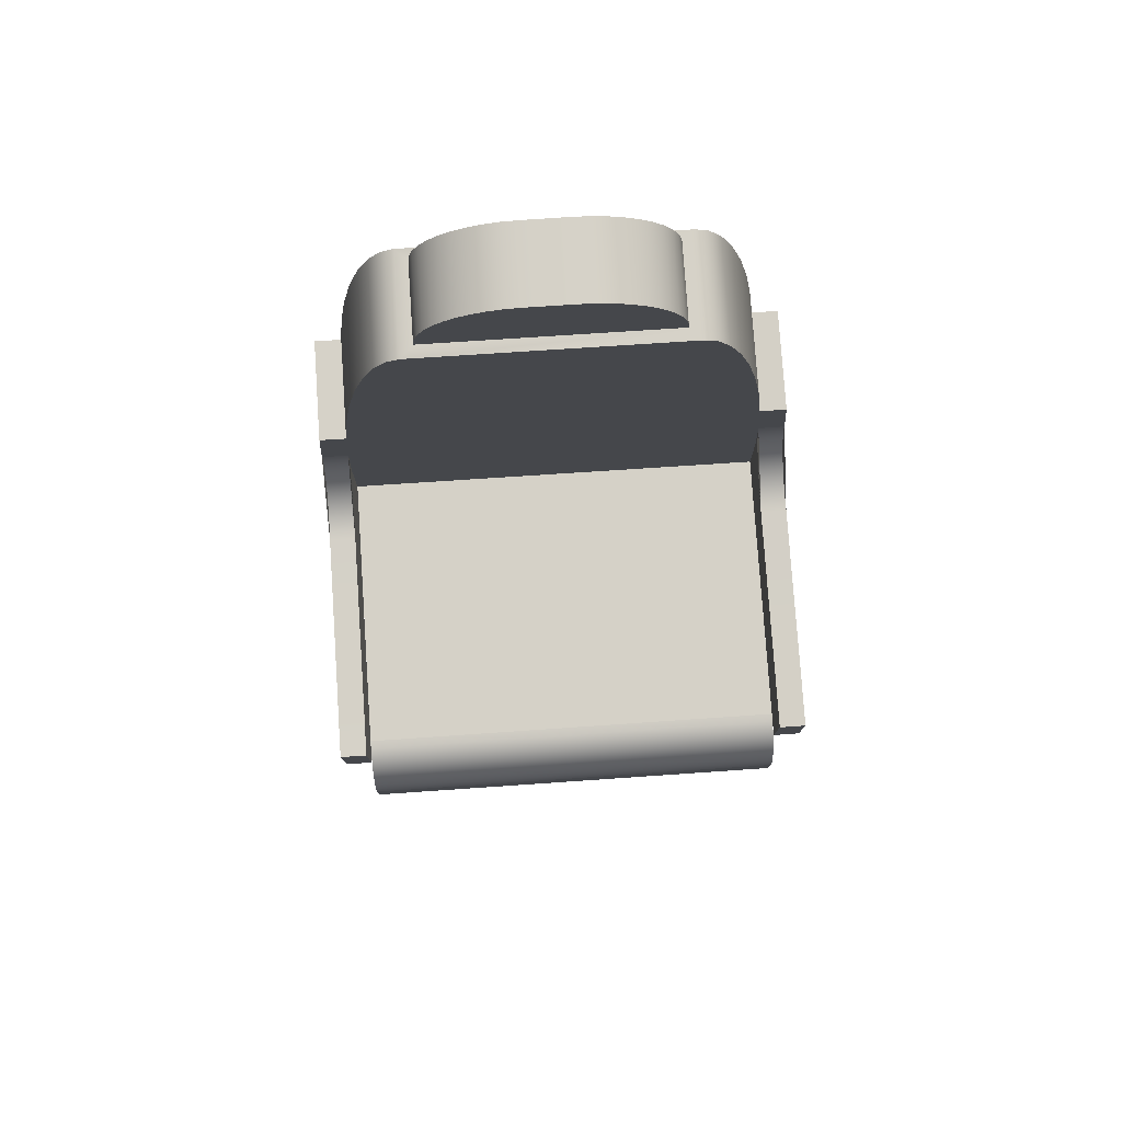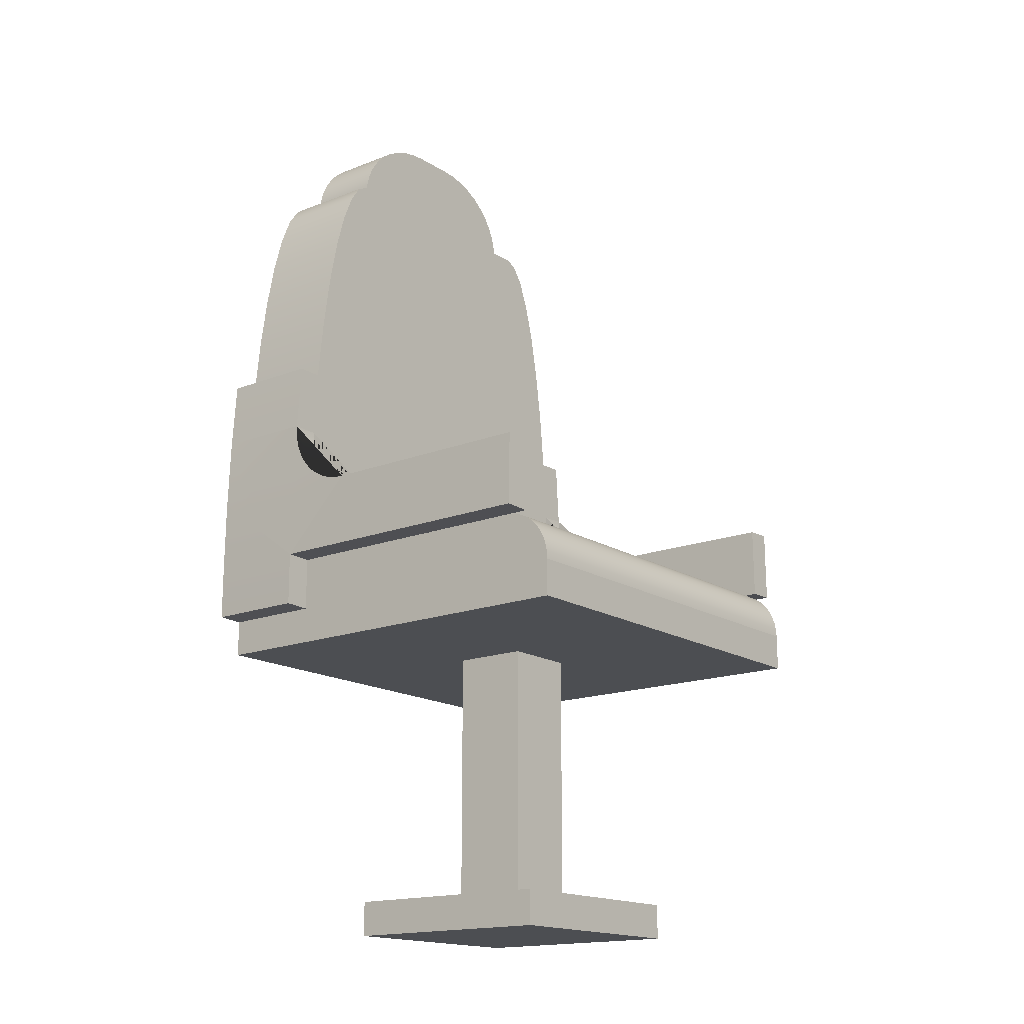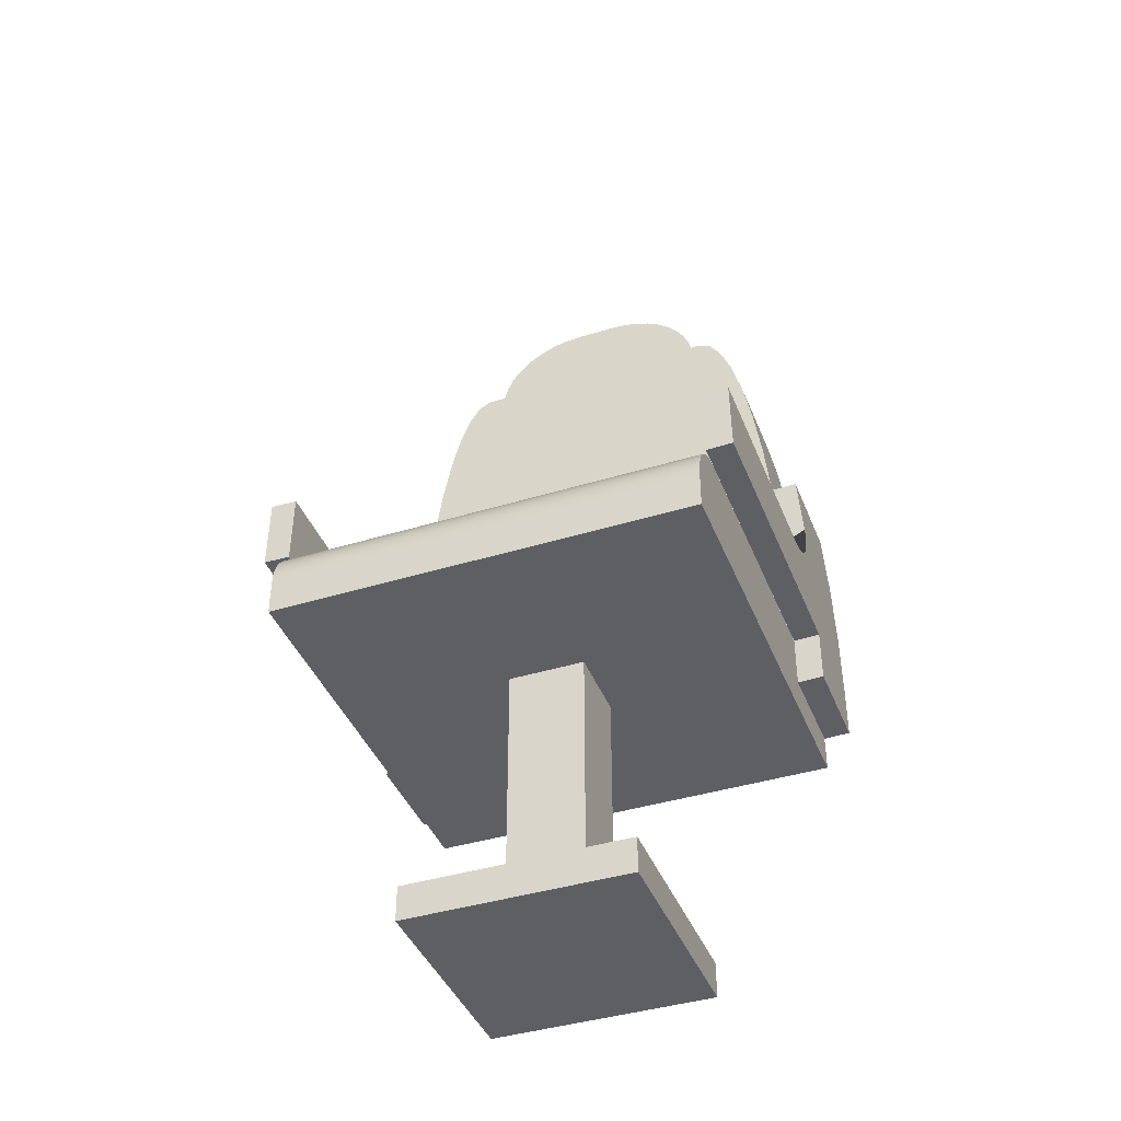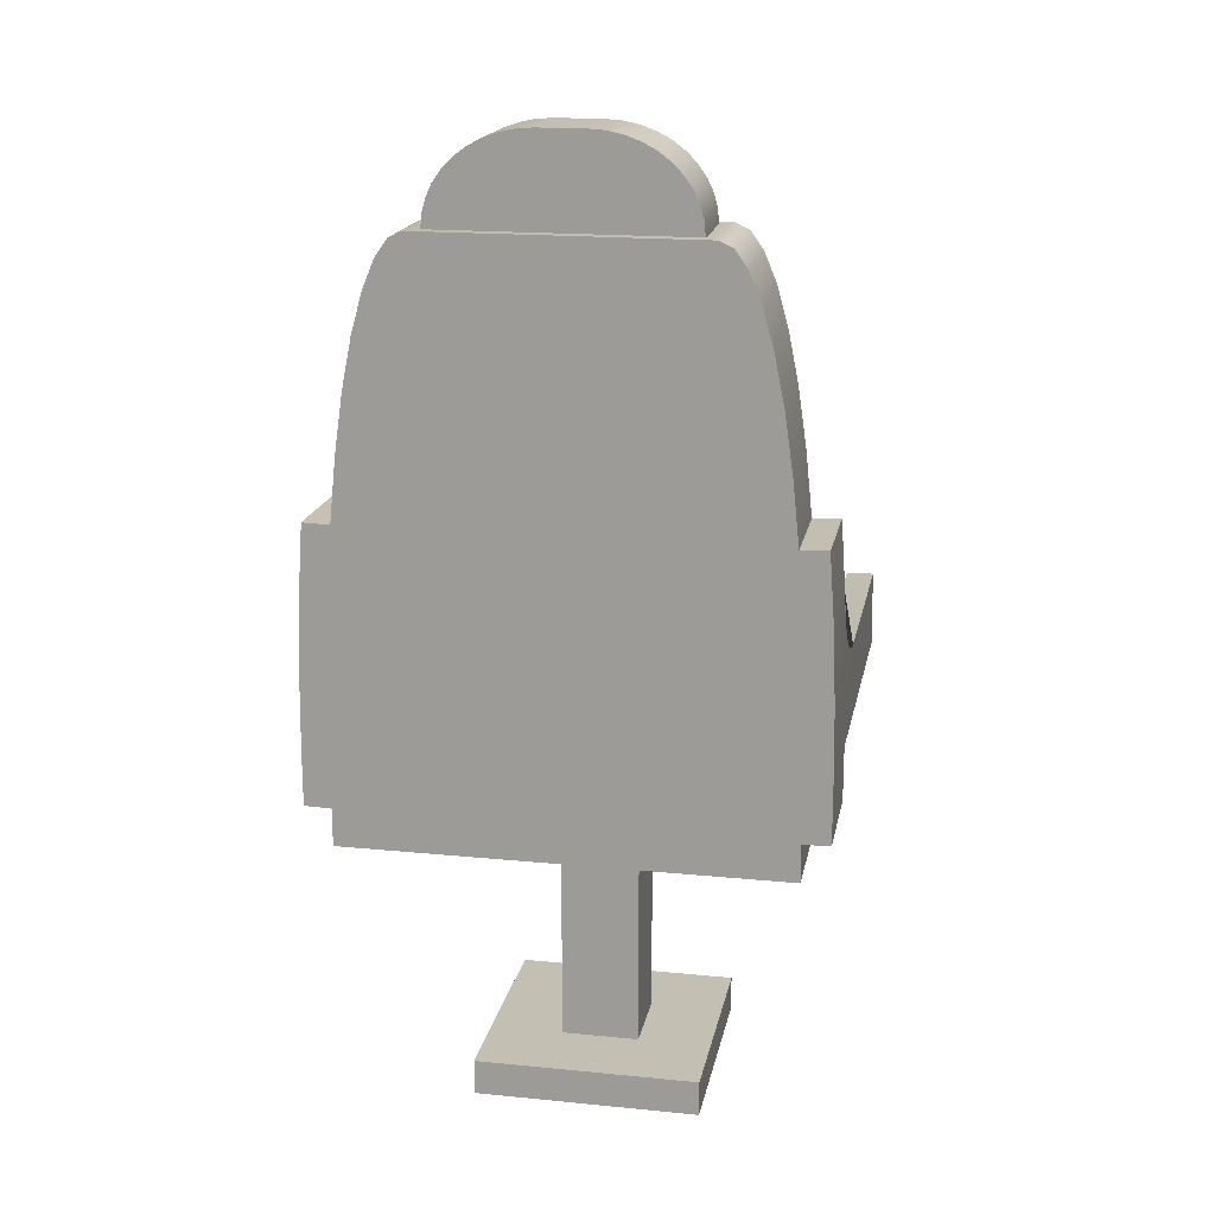
<metadata>
{"format":"obj","ext":"obj","renderer":"f3d","projection":"perspective","resolution":1024,"background":"white","views":[{"elev":79.1,"azim":-3.9,"up":"+Y"},{"elev":-16.7,"azim":-51.5,"up":"+Y"},{"elev":-41.2,"azim":20.5,"up":"+Y"},{"elev":17.9,"azim":-169.1,"up":"+Y"}]}
</metadata>
<code>
o Cube_Cube.001
v -0.1025 0.104 0.1025
v -0.1025 0.104 -0.1025
v 0.1025 0.104 0.1025
v 0.1025 0.104 -0.1025
v 0.5664 0.2017 0.5664
v 0.5664 0.2017 -0.5664
v -0.5664 0.2017 -0.5664
v -0.5664 0.2017 0.5664
v -0.5664 0.104 0.5664
v -0.5664 0.104 -0.5664
v 0.5664 0.104 0.5664
v 0.5664 0.104 -0.5664
v 0.5664 0.2017 -0.2964
v -0.5664 0.2017 -0.3001
v -0.5664 0.3443 -0.5664
v -0.3193 1.595 -0.5336
v -0.5637 0.54 -0.5664
v -0.5559 0.7307 -0.5664
v -0.543 0.912 -0.5664
v -0.5254 1.079 -0.5664
v -0.5036 1.229 -0.5664
v -0.478 1.356 -0.5664
v -0.4493 1.458 -0.5664
v -0.4182 1.534 -0.5664
v -0.3855 1.579 -0.5664
v 0.3193 1.595 -0.5336
v 0.5664 0.3443 -0.5664
v 0.3855 1.579 -0.5664
v 0.4182 1.534 -0.5664
v 0.4493 1.458 -0.5664
v 0.478 1.356 -0.5664
v 0.5036 1.229 -0.5664
v 0.5254 1.079 -0.5664
v 0.543 0.912 -0.5664
v 0.5559 0.7307 -0.5664
v 0.5637 0.54 -0.5664
v -0.3193 1.595 -0.332
v -0.5664 0.3443 -0.3001
v -0.3855 1.579 -0.2995
v -0.4182 1.534 -0.2996
v -0.4493 1.458 -0.2997
v -0.478 1.356 -0.2998
v -0.5036 1.229 -0.2999
v -0.5254 1.079 -0.2999
v -0.543 0.912 -0.3
v -0.5559 0.7307 -0.3
v -0.5637 0.54 -0.3
v 0.5664 0.3443 -0.2964
v 0.3193 1.595 -0.3299
v 0.5637 0.54 -0.2964
v 0.5559 0.7307 -0.2965
v 0.543 0.912 -0.2965
v 0.5254 1.079 -0.2966
v 0.5036 1.229 -0.2966
v 0.478 1.356 -0.2967
v 0.4493 1.458 -0.2968
v 0.4182 1.534 -0.2969
v 0.3855 1.579 -0.297
v -0.352 1.595 -0.2994
v -0.352 1.595 -0.5664
v 0.352 1.595 -0.5664
v 0.352 1.595 -0.2971
v -0.05881 1.822 -0.3312
v -0.3193 1.595 -0.332
v -0.09955 1.819 -0.3313
v -0.1393 1.811 -0.3314
v -0.1771 1.797 -0.3315
v -0.2119 1.779 -0.3316
v -0.243 1.755 -0.3317
v -0.2695 1.728 -0.3318
v -0.2909 1.698 -0.3319
v -0.3065 1.665 -0.3319
v -0.3161 1.63 -0.332
v -0.3193 1.595 -0.5336
v -0.05881 1.822 -0.5336
v -0.3161 1.63 -0.5336
v -0.3065 1.665 -0.5336
v -0.2909 1.698 -0.5336
v -0.2695 1.728 -0.5336
v -0.243 1.755 -0.5336
v -0.2119 1.779 -0.5336
v -0.1771 1.797 -0.5336
v -0.1393 1.811 -0.5336
v -0.09955 1.819 -0.5336
v 0.05881 1.822 -0.5336
v 0.3193 1.595 -0.5336
v 0.09955 1.819 -0.5336
v 0.1393 1.811 -0.5336
v 0.1771 1.797 -0.5336
v 0.2119 1.779 -0.5336
v 0.243 1.755 -0.5336
v 0.2695 1.728 -0.5336
v 0.2909 1.698 -0.5336
v 0.3065 1.665 -0.5336
v 0.3161 1.63 -0.5336
v 0.3193 1.595 -0.3299
v 0.05881 1.822 -0.3308
v 0.3161 1.63 -0.33
v 0.3065 1.665 -0.33
v 0.2909 1.698 -0.33
v 0.2695 1.728 -0.3301
v 0.243 1.755 -0.3302
v 0.2119 1.779 -0.3303
v 0.1771 1.797 -0.3304
v 0.1393 1.811 -0.3305
v 0.09955 1.819 -0.3306
v 0.5664 0.344 -0.2964
v -0.5664 0.344 -0.3001
v 0.5664 0.344 0.4357
v 0.5664 0.2017 0.5664
v 0.5664 0.3422 0.4561
v 0.5664 0.337 0.4761
v 0.5664 0.3285 0.495
v 0.5664 0.3168 0.5125
v 0.5664 0.3023 0.5281
v 0.5664 0.2853 0.5414
v 0.5664 0.2663 0.5521
v 0.5664 0.2456 0.56
v 0.5664 0.2239 0.5648
v -0.5664 0.2017 0.5664
v -0.5664 0.344 0.4357
v -0.5664 0.2239 0.5648
v -0.5664 0.2456 0.56
v -0.5664 0.2663 0.5521
v -0.5664 0.2853 0.5414
v -0.5664 0.3023 0.5281
v -0.5664 0.3168 0.5125
v -0.5664 0.3285 0.495
v -0.5664 0.337 0.4761
v -0.5664 0.3422 0.4561
f 11 9 1 3
f 9 11 5 8
f 9 10 2 1
f 11 12 6 13 5
f 10 9 8 14 7
f 12 11 3 4
f 10 12 4 2
f 12 10 7 6
f 13 6 27 48
f 13 14 108 107
f 7 14 38 15
f 14 13 48 50 51 52 53 54 55 56 57 58 62 59 39 40 41 42 43 44 45 46 47 38
f 6 7 15 17 18 19 20 21 22 23 24 25 60 61 28 29 30 31 32 33 34 35 36 27
f 59 60 25 39
f 39 25 24 40
f 40 24 23 41
f 41 23 22 42
f 42 22 21 43
f 43 21 20 44
f 44 20 19 45
f 45 19 18 46
f 46 18 17 47
f 47 17 15 38
f 61 62 58 28
f 28 58 57 29
f 29 57 56 30
f 30 56 55 31
f 31 55 54 32
f 32 54 53 33
f 33 53 52 34
f 34 52 51 35
f 35 51 50 36
f 36 50 48 27
f 26 16 74 76 77 78 79 80 81 82 83 84 75 85 87 88 89 90 91 92 93 94 95 86
f 37 16 60 59
f 26 49 62 61
f 16 26 61 60
f 49 37 59 62
f 37 49 96 98 99 100 101 102 103 104 105 106 97 63 65 66 67 68 69 70 71 72 73 64
f 49 26 86 96
f 85 75 63 97
f 63 75 84 65
f 65 84 83 66
f 66 83 82 67
f 67 82 81 68
f 68 81 80 69
f 69 80 79 70
f 70 79 78 71
f 71 78 77 72
f 72 77 76 73
f 73 76 74 64
f 85 97 106 87
f 87 106 105 88
f 88 105 104 89
f 89 104 103 90
f 90 103 102 91
f 91 102 101 92
f 92 101 100 93
f 93 100 99 94
f 94 99 98 95
f 95 98 96 86
f 16 37 64 74
f 8 5 110 120
f 14 8 120 122 123 124 125 126 127 128 129 130 121 108
f 107 108 121 109
f 109 121 130 111
f 111 130 129 112
f 112 129 128 113
f 113 128 127 114
f 114 127 126 115
f 115 126 125 116
f 116 125 124 117
f 117 124 123 118
f 118 123 122 119
f 119 122 120 110
f 5 13 107 109 111 112 113 114 115 116 117 118 119 110
o Cube_Plate_Cube.001_Plate
v 0.5664 0.2017 -0.5664
v 0.5664 0.2017 -0.2964
v 0.5664 0.3443 -0.5664
v 0.543 0.912 -0.5664
v 0.5559 0.7307 -0.5664
v 0.5637 0.54 -0.5664
v 0.5664 0.3443 -0.2964
v 0.5559 0.7307 -0.2965
v 0.543 0.912 -0.2965
v 0.6365 0.2038 -0.5664
v 0.6365 0.2038 -0.2964
v 0.6131 0.9142 -0.2965
v 0.6131 0.9142 -0.5664
v 0.626 0.7329 -0.5664
v 0.626 0.7329 -0.2965
v 0.6338 0.5421 -0.5664
v 0.6365 0.3465 -0.5664
v 0.6365 0.3465 -0.2964
v 0.5637 0.54 0.4961
v 0.5664 0.3444 0.4961
v 0.6338 0.5421 0.4961
v 0.6365 0.3465 0.4961
v 0.5637 0.54 -0.1052
v 0.5559 0.7307 -0.2965
v 0.5637 0.54 -0.4876
v 0.5664 0.3444 -0.2964
v 0.5637 0.5412 -0.1267
v 0.5635 0.5447 -0.1478
v 0.5633 0.5507 -0.1684
v 0.5629 0.5589 -0.1882
v 0.5625 0.5692 -0.207
v 0.562 0.5816 -0.2245
v 0.5614 0.5958 -0.2405
v 0.5608 0.6118 -0.2547
v 0.56 0.6292 -0.2672
v 0.5593 0.648 -0.2775
v 0.5585 0.6677 -0.2857
v 0.5576 0.6883 -0.2917
v 0.5567 0.7094 -0.2953
v 0.626 0.7329 -0.2965
v 0.6338 0.5421 -0.1052
v 0.6365 0.3465 -0.2964
v 0.6338 0.5421 -0.4876
v 0.6269 0.7115 -0.2953
v 0.6277 0.6904 -0.2917
v 0.6286 0.6699 -0.2857
v 0.6294 0.6501 -0.2775
v 0.6302 0.6314 -0.2672
v 0.6309 0.6139 -0.2547
v 0.6315 0.598 -0.2405
v 0.6321 0.5837 -0.2245
v 0.6326 0.5713 -0.207
v 0.6331 0.561 -0.1882
v 0.6334 0.5528 -0.1684
v 0.6336 0.5469 -0.1478
v 0.6338 0.5433 -0.1267
v 0.5664 0.2017 -0.5664
v 0.5664 0.2017 -0.2964
v 0.5664 0.3443 -0.5664
v 0.543 0.912 -0.5664
v 0.5559 0.7307 -0.5664
v 0.5637 0.54 -0.5664
v 0.5664 0.3443 -0.2964
v 0.5559 0.7307 -0.2965
v 0.543 0.912 -0.2965
v 0.6365 0.2038 -0.5664
v 0.6365 0.2038 -0.2964
v 0.6131 0.9142 -0.2965
v 0.6131 0.9142 -0.5664
v 0.626 0.7329 -0.5664
v 0.626 0.7329 -0.2965
v 0.6338 0.5421 -0.5664
v 0.6365 0.3465 -0.5664
v 0.6365 0.3465 -0.2964
v 0.5637 0.54 0.4961
v 0.5664 0.3444 0.4961
v 0.6338 0.5421 0.4961
v 0.6365 0.3465 0.4961
v 0.5637 0.54 -0.1052
v 0.5559 0.7307 -0.2965
v 0.5637 0.54 -0.4876
v 0.5664 0.3444 -0.2964
v 0.5637 0.5412 -0.1267
v 0.5635 0.5447 -0.1478
v 0.5633 0.5507 -0.1684
v 0.5629 0.5589 -0.1882
v 0.5625 0.5692 -0.207
v 0.562 0.5816 -0.2245
v 0.5614 0.5958 -0.2405
v 0.5608 0.6118 -0.2547
v 0.56 0.6292 -0.2672
v 0.5593 0.648 -0.2775
v 0.5585 0.6677 -0.2857
v 0.5576 0.6883 -0.2917
v 0.5567 0.7094 -0.2953
v 0.626 0.7329 -0.2965
v 0.6338 0.5421 -0.1052
v 0.6365 0.3465 -0.2964
v 0.6338 0.5421 -0.4876
v 0.6269 0.7115 -0.2953
v 0.6277 0.6904 -0.2917
v 0.6286 0.6699 -0.2857
v 0.6294 0.6501 -0.2775
v 0.6302 0.6314 -0.2672
v 0.6309 0.6139 -0.2547
v 0.6315 0.598 -0.2405
v 0.6321 0.5837 -0.2245
v 0.6326 0.5713 -0.207
v 0.6331 0.561 -0.1882
v 0.6334 0.5528 -0.1684
v 0.6336 0.5469 -0.1478
v 0.6338 0.5433 -0.1267
v -0.5664 0.2017 -0.5664
v -0.5664 0.2017 -0.2964
v -0.5664 0.3443 -0.5664
v -0.543 0.912 -0.5664
v -0.5559 0.7307 -0.5664
v -0.5637 0.54 -0.5664
v -0.5664 0.3443 -0.2964
v -0.5559 0.7307 -0.2965
v -0.543 0.912 -0.2965
v -0.6365 0.2038 -0.5664
v -0.6365 0.2038 -0.2964
v -0.6131 0.9142 -0.2965
v -0.6131 0.9142 -0.5664
v -0.626 0.7329 -0.5664
v -0.626 0.7329 -0.2965
v -0.6338 0.5421 -0.5664
v -0.6365 0.3465 -0.5664
v -0.6365 0.3465 -0.2964
v -0.5637 0.54 0.4961
v -0.5664 0.3444 0.4961
v -0.6338 0.5421 0.4961
v -0.6365 0.3465 0.4961
v -0.5637 0.54 -0.1052
v -0.5559 0.7307 -0.2965
v -0.5637 0.54 -0.4876
v -0.5664 0.3444 -0.2964
v -0.5637 0.5412 -0.1267
v -0.5635 0.5447 -0.1478
v -0.5633 0.5507 -0.1684
v -0.5629 0.5589 -0.1882
v -0.5625 0.5692 -0.207
v -0.562 0.5816 -0.2245
v -0.5614 0.5958 -0.2405
v -0.5608 0.6118 -0.2547
v -0.56 0.6292 -0.2672
v -0.5593 0.648 -0.2775
v -0.5585 0.6677 -0.2857
v -0.5576 0.6883 -0.2917
v -0.5567 0.7094 -0.2953
v -0.626 0.7329 -0.2965
v -0.6338 0.5421 -0.1052
v -0.6365 0.3465 -0.2964
v -0.6338 0.5421 -0.4876
v -0.6269 0.7115 -0.2953
v -0.6277 0.6904 -0.2917
v -0.6286 0.6699 -0.2857
v -0.6294 0.6501 -0.2775
v -0.6302 0.6314 -0.2672
v -0.6309 0.6139 -0.2547
v -0.6315 0.598 -0.2405
v -0.6321 0.5837 -0.2245
v -0.6326 0.5713 -0.207
v -0.6331 0.561 -0.1882
v -0.6334 0.5528 -0.1684
v -0.6336 0.5469 -0.1478
v -0.6338 0.5433 -0.1267
v -0.5664 0.2017 -0.5664
v -0.5664 0.2017 -0.2964
v -0.5664 0.3443 -0.5664
v -0.543 0.912 -0.5664
v -0.5559 0.7307 -0.5664
v -0.5637 0.54 -0.5664
v -0.5664 0.3443 -0.2964
v -0.5559 0.7307 -0.2965
v -0.543 0.912 -0.2965
v -0.6365 0.2038 -0.5664
v -0.6365 0.2038 -0.2964
v -0.6131 0.9142 -0.2965
v -0.6131 0.9142 -0.5664
v -0.626 0.7329 -0.5664
v -0.626 0.7329 -0.2965
v -0.6338 0.5421 -0.5664
v -0.6365 0.3465 -0.5664
v -0.6365 0.3465 -0.2964
v -0.5637 0.54 0.4961
v -0.5664 0.3444 0.4961
v -0.6338 0.5421 0.4961
v -0.6365 0.3465 0.4961
v -0.5637 0.54 -0.1052
v -0.5559 0.7307 -0.2965
v -0.5637 0.54 -0.4876
v -0.5664 0.3444 -0.2964
v -0.5637 0.5412 -0.1267
v -0.5635 0.5447 -0.1478
v -0.5633 0.5507 -0.1684
v -0.5629 0.5589 -0.1882
v -0.5625 0.5692 -0.207
v -0.562 0.5816 -0.2245
v -0.5614 0.5958 -0.2405
v -0.5608 0.6118 -0.2547
v -0.56 0.6292 -0.2672
v -0.5593 0.648 -0.2775
v -0.5585 0.6677 -0.2857
v -0.5576 0.6883 -0.2917
v -0.5567 0.7094 -0.2953
v -0.626 0.7329 -0.2965
v -0.6338 0.5421 -0.1052
v -0.6365 0.3465 -0.2964
v -0.6338 0.5421 -0.4876
v -0.6269 0.7115 -0.2953
v -0.6277 0.6904 -0.2917
v -0.6286 0.6699 -0.2857
v -0.6294 0.6501 -0.2775
v -0.6302 0.6314 -0.2672
v -0.6309 0.6139 -0.2547
v -0.6315 0.598 -0.2405
v -0.6321 0.5837 -0.2245
v -0.6326 0.5713 -0.207
v -0.6331 0.561 -0.1882
v -0.6334 0.5528 -0.1684
v -0.6336 0.5469 -0.1478
v -0.6338 0.5433 -0.1267
f 132 137 133 131
f 134 135 138 139
f 136 133 137 156 155
f 153 156 137 150 149
f 141 140 147 148
f 143 142 145 144
f 146 173 172 148 147
f 148 172 171 151 152
f 136 135 144 146
f 137 132 141 148
f 135 134 143 144
f 137 148 152 150
f 171 153 149 151
f 139 138 145 142
f 132 131 140 141
f 131 133 147 140
f 134 139 142 143
f 133 136 146 147
f 149 150 152 151
f 144 145 170 173 146
f 135 136 155 154 138
f 153 157 158 159 160 161 162 163 164 165 166 167 168 169 154 155 156
f 170 174 175 176 177 178 179 180 181 182 183 184 185 186 171 172 173
f 170 154 169 174
f 174 169 168 175
f 175 168 167 176
f 176 167 166 177
f 177 166 165 178
f 178 165 164 179
f 179 164 163 180
f 180 163 162 181
f 181 162 161 182
f 182 161 160 183
f 183 160 159 184
f 184 159 158 185
f 185 158 157 186
f 186 157 153 171
f 138 154 170 145
f 188 187 189 193
f 190 195 194 191
f 192 211 212 193 189
f 209 205 206 193 212
f 197 204 203 196
f 199 200 201 198
f 202 203 204 228 229
f 204 208 207 227 228
f 192 202 200 191
f 193 204 197 188
f 191 200 199 190
f 193 206 208 204
f 227 207 205 209
f 195 198 201 194
f 188 197 196 187
f 187 196 203 189
f 190 199 198 195
f 189 203 202 192
f 205 207 208 206
f 200 202 229 226 201
f 191 194 210 211 192
f 209 212 211 210 225 224 223 222 221 220 219 218 217 216 215 214 213
f 226 229 228 227 242 241 240 239 238 237 236 235 234 233 232 231 230
f 226 230 225 210
f 230 231 224 225
f 231 232 223 224
f 232 233 222 223
f 233 234 221 222
f 234 235 220 221
f 235 236 219 220
f 236 237 218 219
f 237 238 217 218
f 238 239 216 217
f 239 240 215 216
f 240 241 214 215
f 241 242 213 214
f 242 227 209 213
f 194 201 226 210
f 244 243 245 249
f 246 251 250 247
f 248 267 268 249 245
f 265 261 262 249 268
f 253 260 259 252
f 255 256 257 254
f 258 259 260 284 285
f 260 264 263 283 284
f 248 258 256 247
f 249 260 253 244
f 247 256 255 246
f 249 262 264 260
f 283 263 261 265
f 251 254 257 250
f 244 253 252 243
f 243 252 259 245
f 246 255 254 251
f 245 259 258 248
f 261 263 264 262
f 256 258 285 282 257
f 247 250 266 267 248
f 265 268 267 266 281 280 279 278 277 276 275 274 273 272 271 270 269
f 282 285 284 283 298 297 296 295 294 293 292 291 290 289 288 287 286
f 282 286 281 266
f 286 287 280 281
f 287 288 279 280
f 288 289 278 279
f 289 290 277 278
f 290 291 276 277
f 291 292 275 276
f 292 293 274 275
f 293 294 273 274
f 294 295 272 273
f 295 296 271 272
f 296 297 270 271
f 297 298 269 270
f 298 283 265 269
f 250 257 282 266
f 300 305 301 299
f 302 303 306 307
f 304 301 305 324 323
f 321 324 305 318 317
f 309 308 315 316
f 311 310 313 312
f 314 341 340 316 315
f 316 340 339 319 320
f 304 303 312 314
f 305 300 309 316
f 303 302 311 312
f 305 316 320 318
f 339 321 317 319
f 307 306 313 310
f 300 299 308 309
f 299 301 315 308
f 302 307 310 311
f 301 304 314 315
f 317 318 320 319
f 312 313 338 341 314
f 303 304 323 322 306
f 321 325 326 327 328 329 330 331 332 333 334 335 336 337 322 323 324
f 338 342 343 344 345 346 347 348 349 350 351 352 353 354 339 340 341
f 338 322 337 342
f 342 337 336 343
f 343 336 335 344
f 344 335 334 345
f 345 334 333 346
f 346 333 332 347
f 347 332 331 348
f 348 331 330 349
f 349 330 329 350
f 350 329 328 351
f 351 328 327 352
f 352 327 326 353
f 353 326 325 354
f 354 325 321 339
f 306 322 338 313
o Cube.001_Cube.002
v -0.1025 0.104 0.1025
v -0.1025 0.104 -0.1025
v 0.1025 0.104 0.1025
v 0.1025 0.104 -0.1025
v -0.2959 -0.5977 0.2959
v -0.2959 -0.5977 -0.2959
v 0.2959 -0.5977 0.2959
v 0.2959 -0.5977 -0.2959
v -0.2959 -0.6917 -0.2959
v -0.2959 -0.6917 0.2959
v 0.2959 -0.6917 -0.2959
v 0.2959 -0.6917 0.2959
v 0.1025 -0.5977 -0.1025
v -0.1025 -0.5977 -0.1025
v -0.1025 -0.5977 0.1025
v 0.1025 -0.5977 0.1025
f 359 360 363 364
f 370 357 355 369
f 362 361 366 365
f 361 362 367 370
f 359 361 370 369
f 360 359 369 368
f 361 359 364 366
f 368 356 358 367
f 360 362 365 363
f 362 360 368 367
f 367 358 357 370
f 369 355 356 368
f 363 365 366 364

</code>
